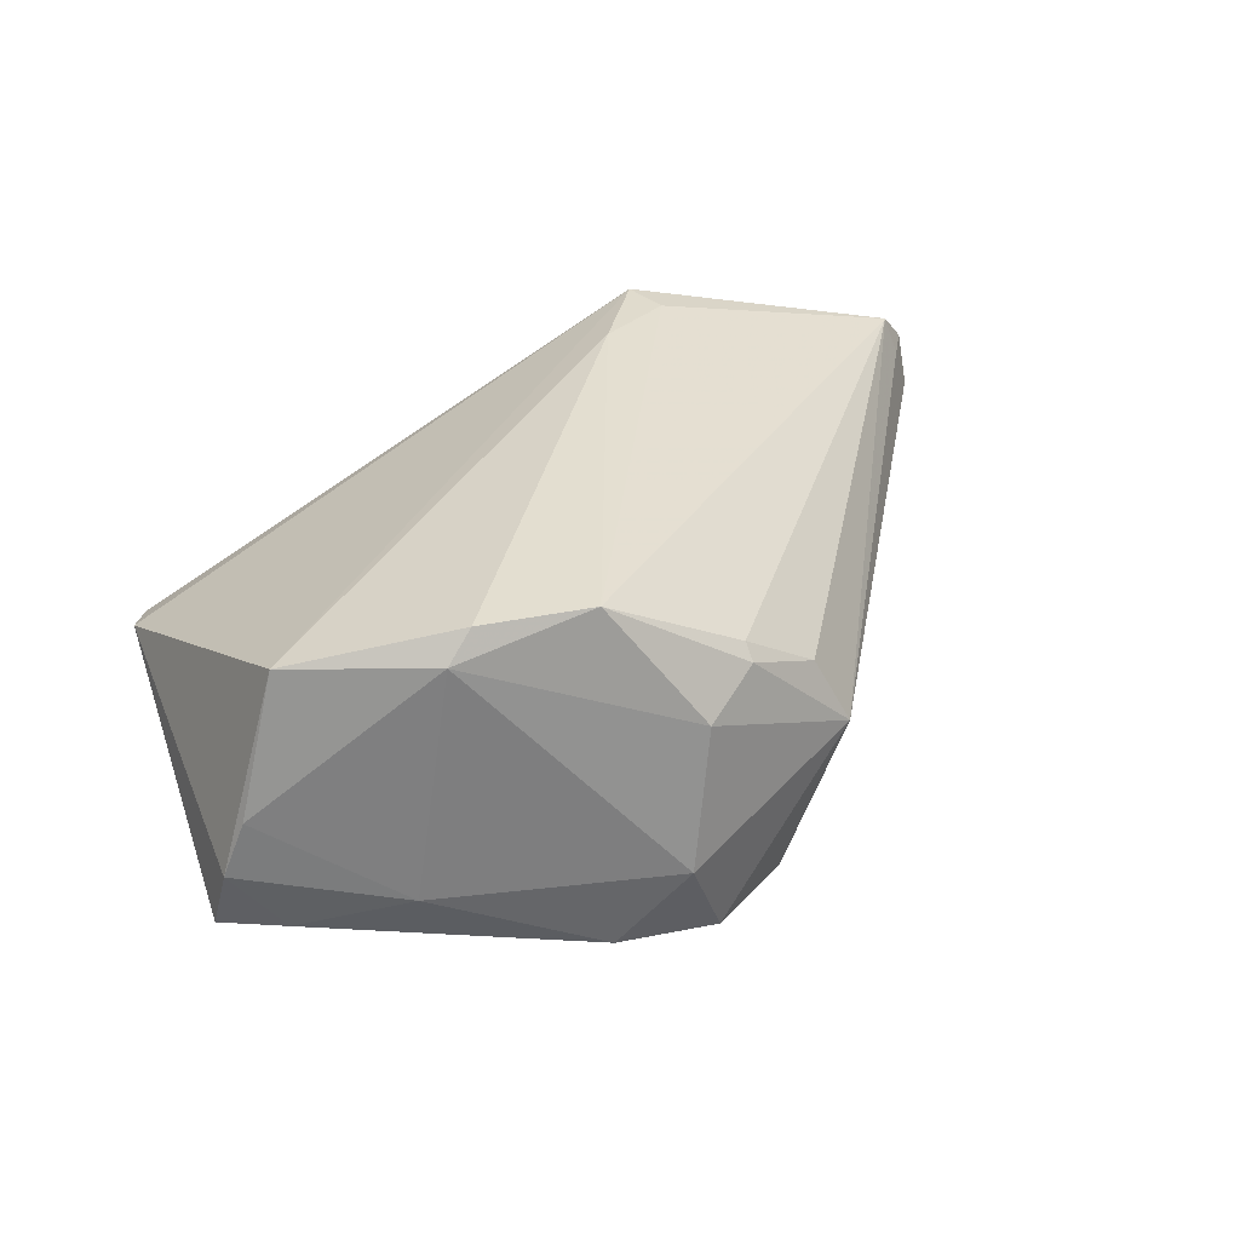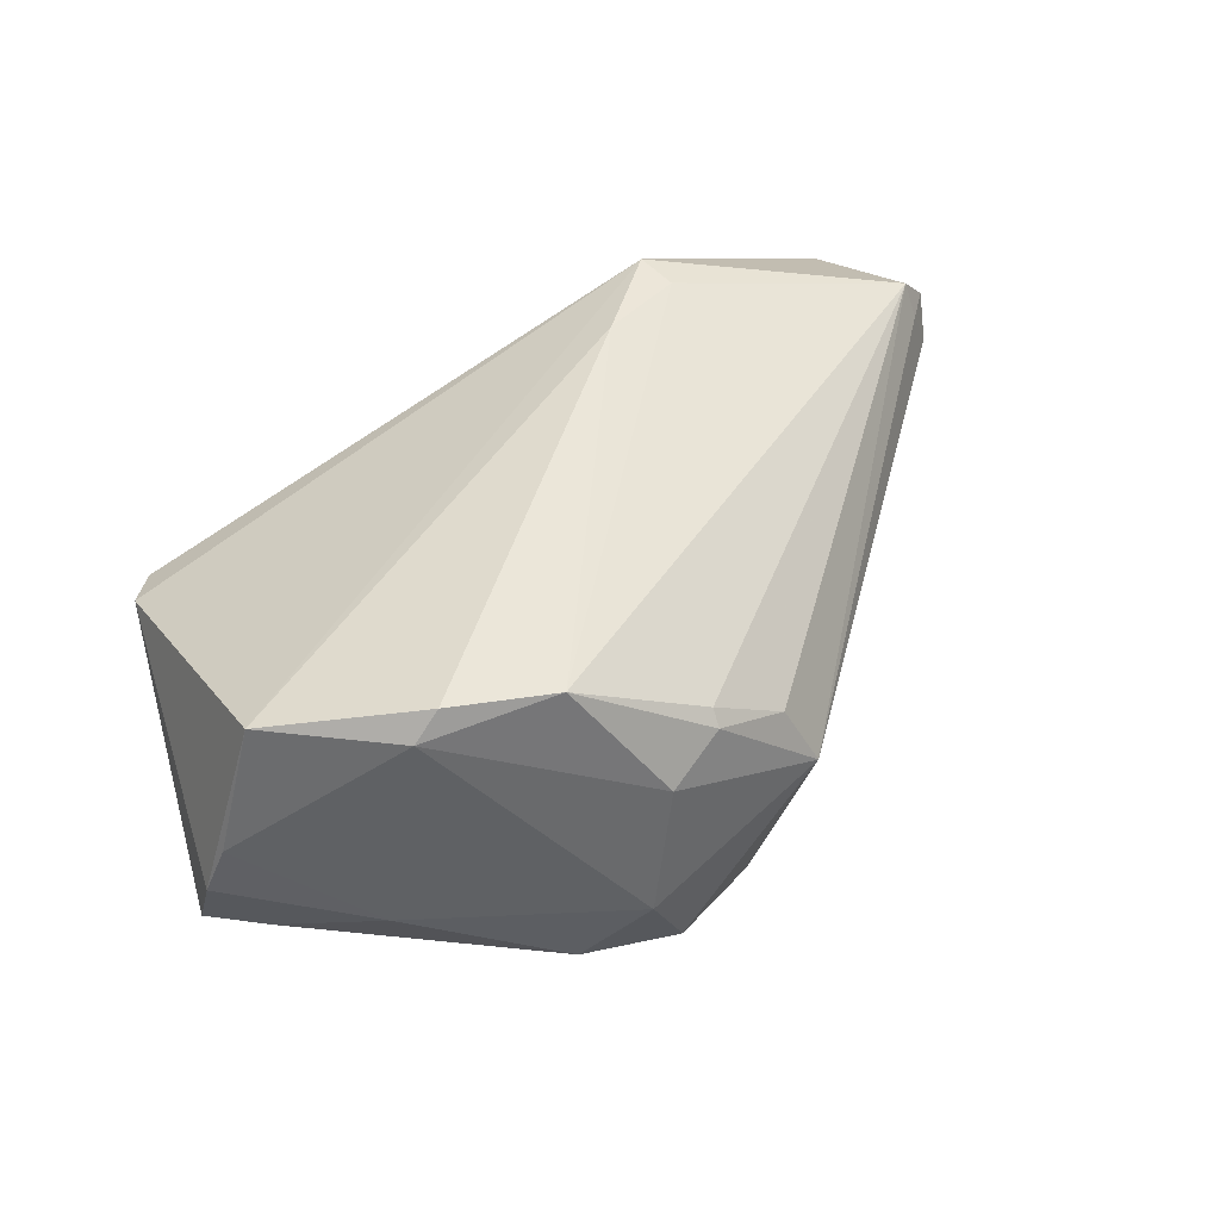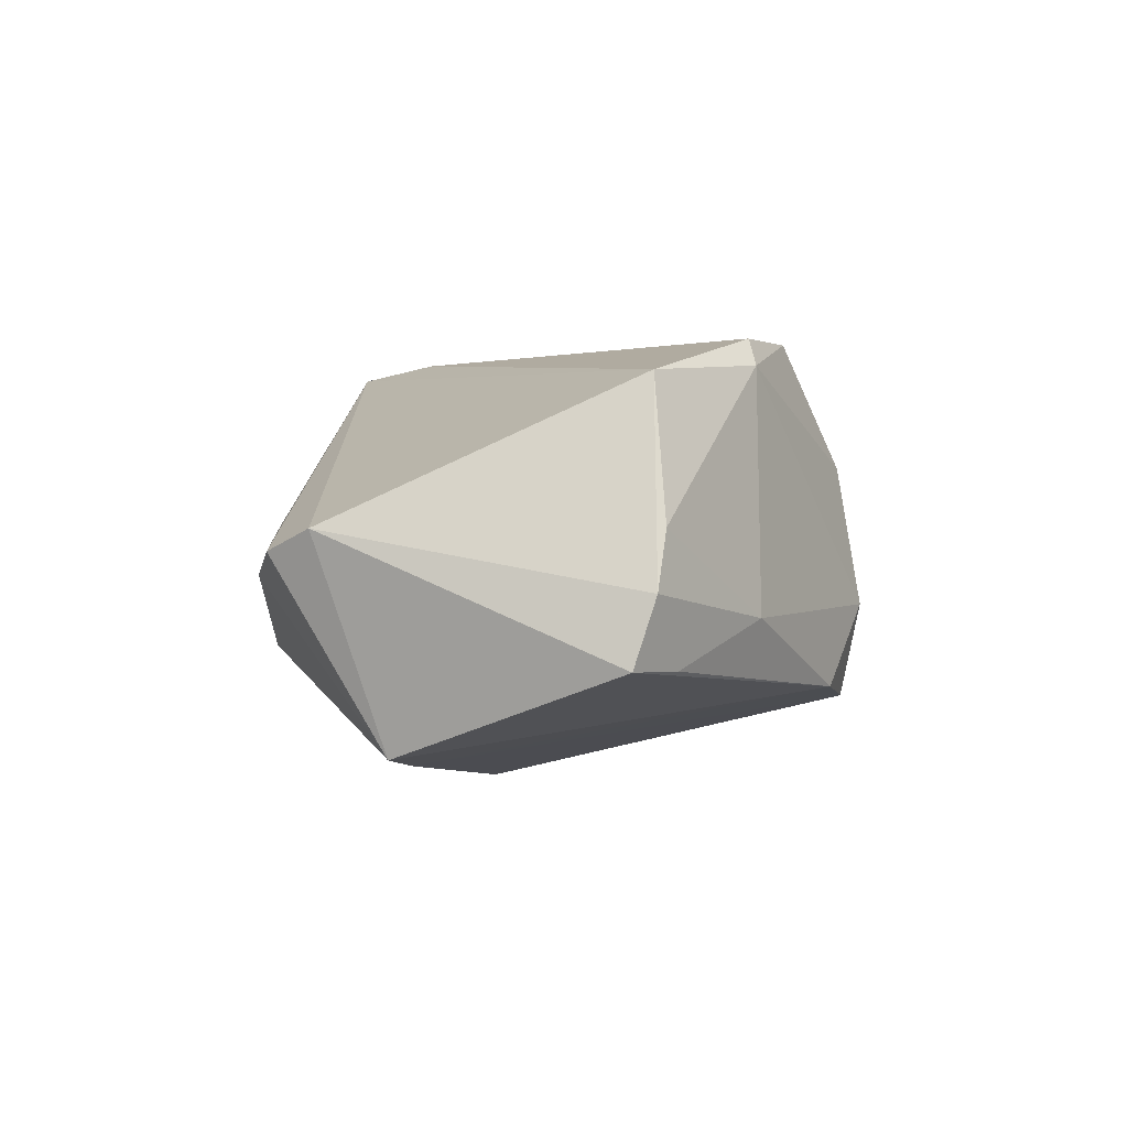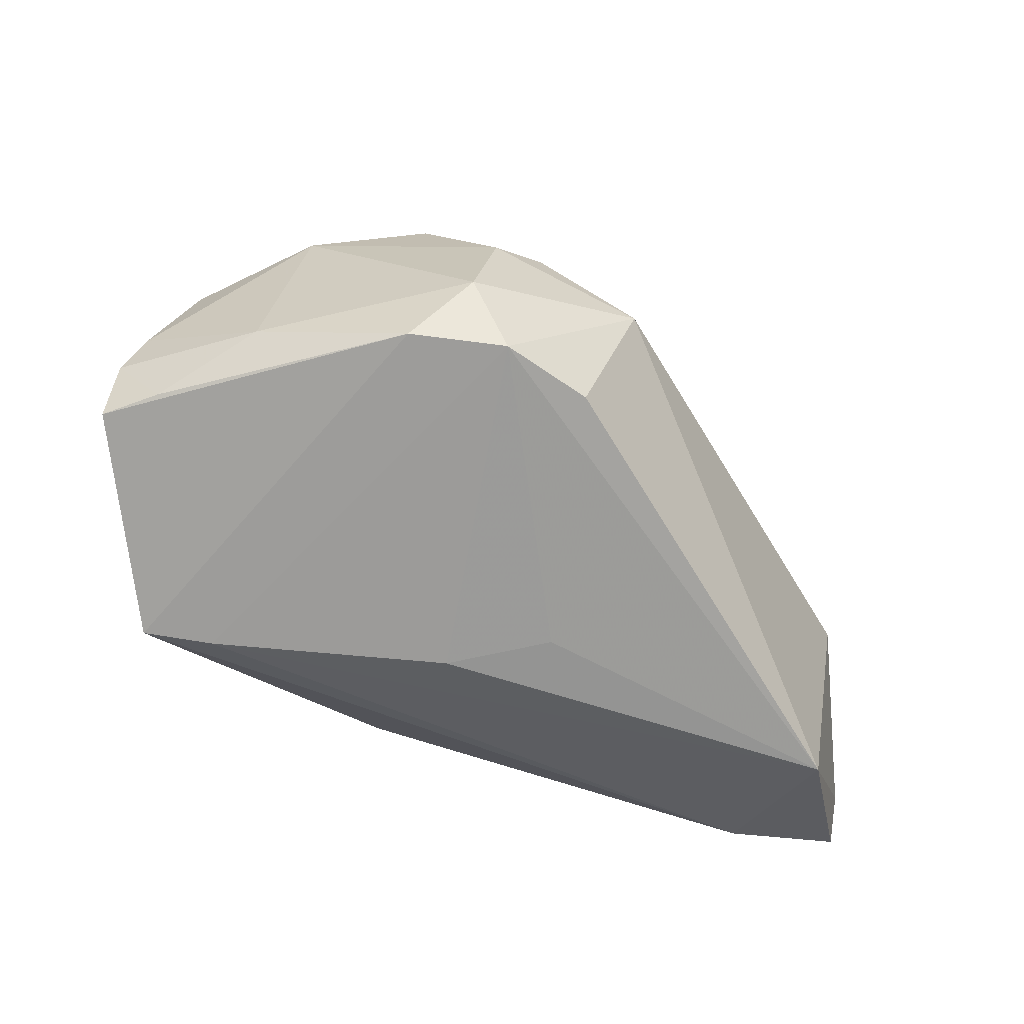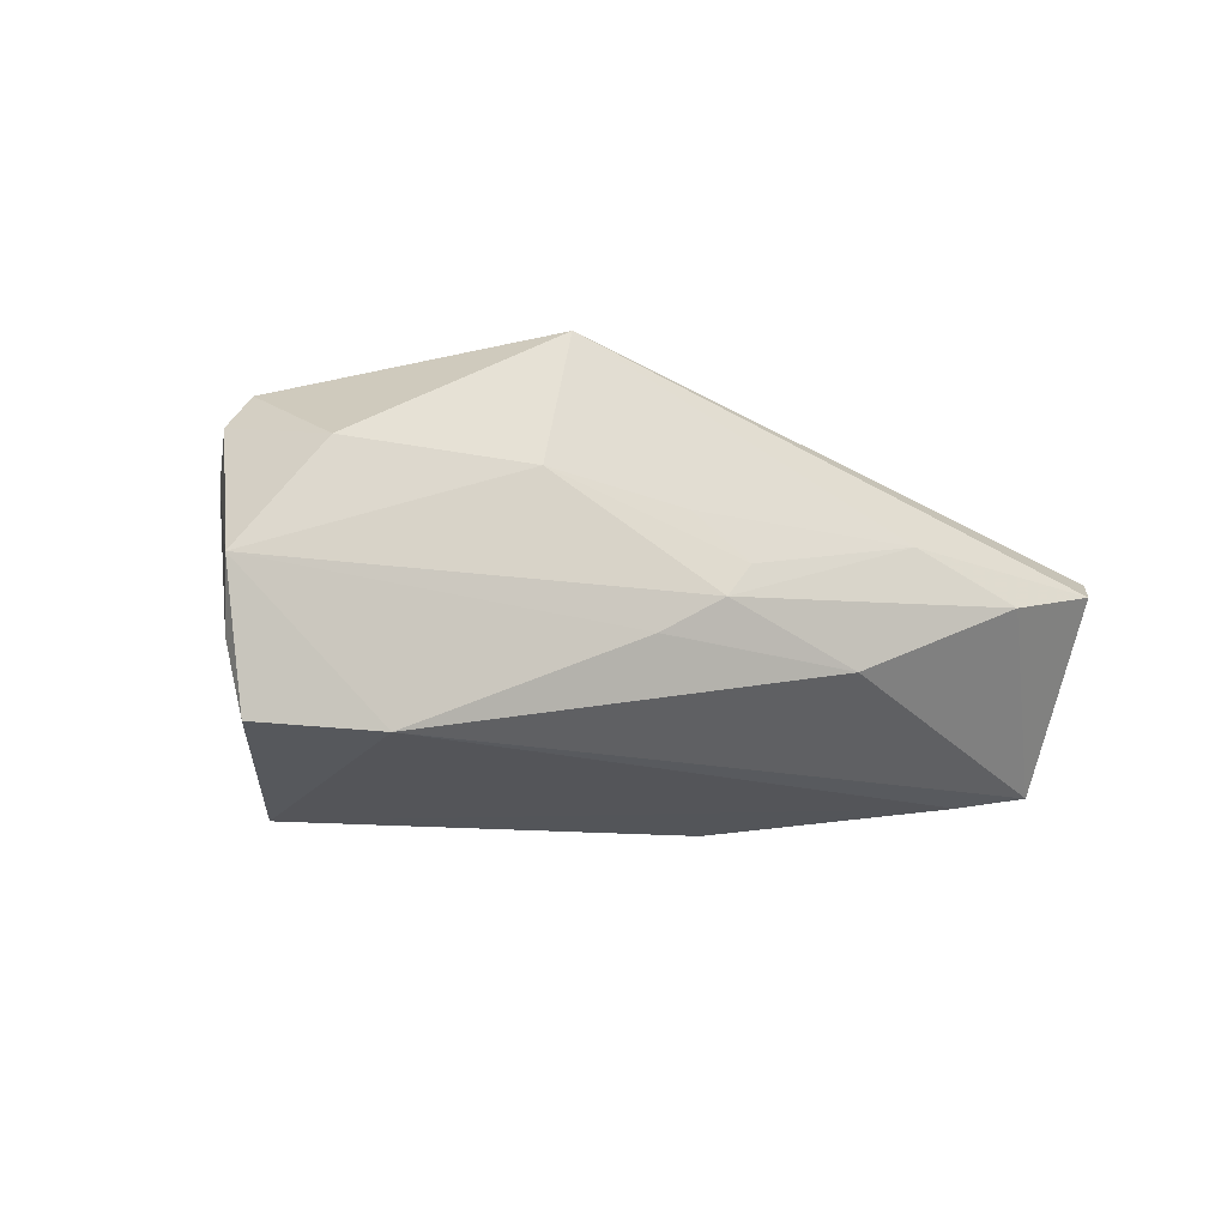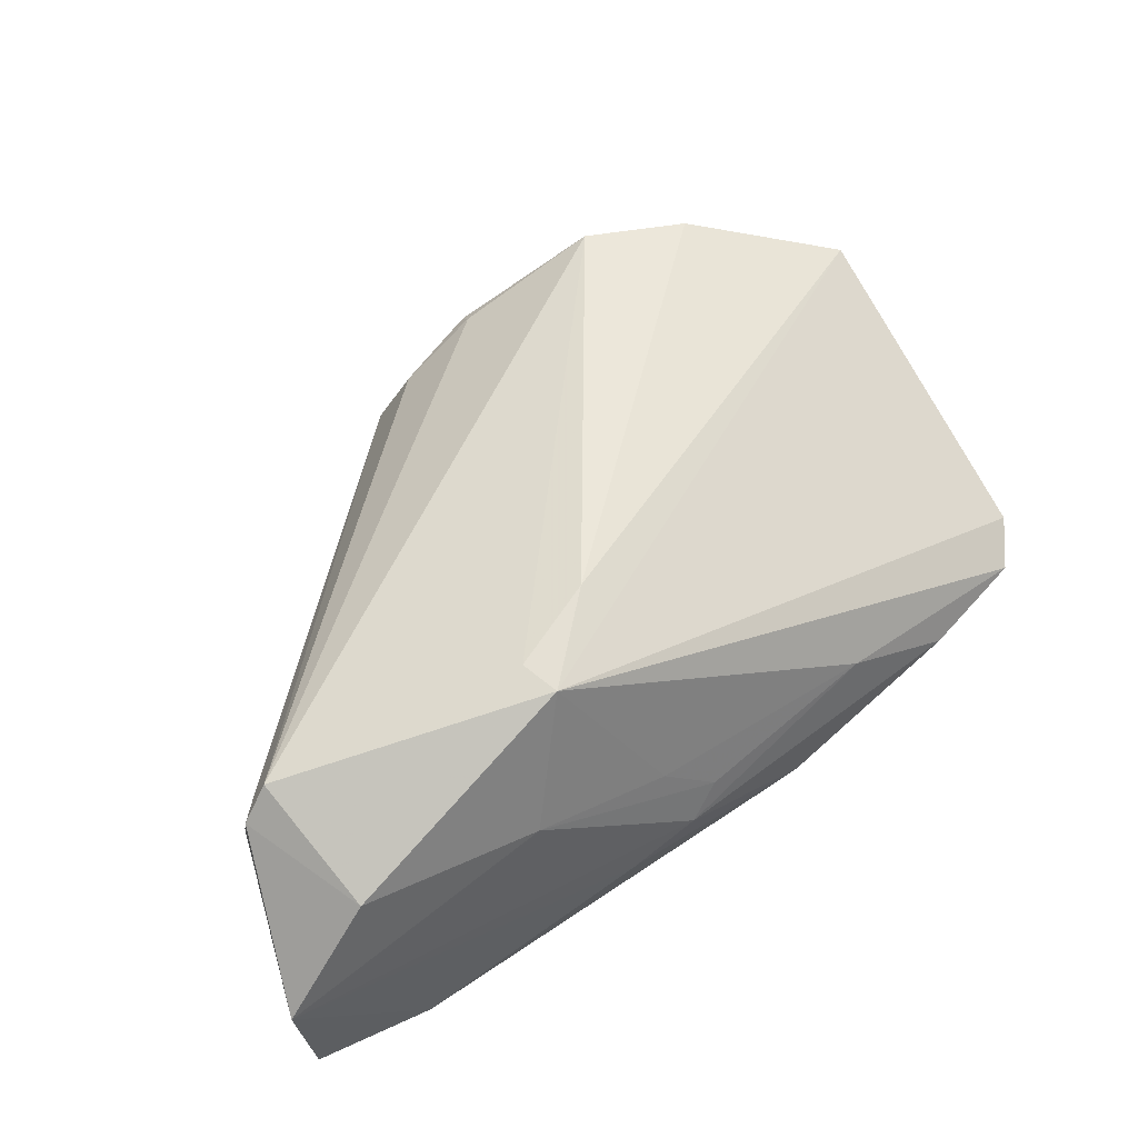
<metadata>
{"format":"obj","ext":"obj","renderer":"f3d","projection":"perspective","resolution":1024,"background":"white","views":[{"elev":36.1,"azim":150.5,"up":"+Z"},{"elev":49.6,"azim":154.9,"up":"+Z"},{"elev":-0.4,"azim":95.6,"up":"+Z"},{"elev":-56.3,"azim":169.2,"up":"+Z"},{"elev":-8.3,"azim":-24.1,"up":"+Z"},{"elev":55.1,"azim":-29.3,"up":"+Z"}]}
</metadata>
<code>
v -0.05069 -0.03328 -0.002137
v -0.005962 -0.031 0.005262
v 0.006531 -0.007082 -0.02363
v 0.01086 0.03328 -0.004427
v -0.04713 -0.01836 0.01187
v 0.01973 -0.02856 0.00397
v 0.04244 -0.01281 -0.01915
v 0.04774 0.01422 0.003043
v 0.006434 0.03127 -0.01456
v 0.04286 -0.02461 0.0009362
v -0.0411 -0.01483 -0.02363
v -0.04077 -0.03092 0.009375
v -0.04684 -0.01618 0.006849
v -0.01046 -0.03328 -0.00682
v -0.0211 -0.03156 0.0081
v -0.04991 -0.03103 -0.009152
v -0.003422 0.02659 -0.01486
v 0.03421 -0.01191 -0.02037
v -0.006343 0.02646 0.009768
v 0.0431 0.01278 0.01814
v 0.04564 -0.01989 0.003085
v -0.01723 -0.02136 0.0223
v -0.01582 -0.02585 0.0226
v -0.04474 -0.01543 0.01166
v -0.04416 -0.01722 0.01537
v 0.007858 0.0309 0.01038
v 0.0301 0.0223 0.01967
v 0.04996 0.01352 -0.003094
v 0.001814 0.02681 0.01527
v 0.001852 0.02833 0.01376
v 0.03452 0.02284 -0.005575
v -0.0001698 -0.03199 0.0004316
v -0.00521 -0.002586 -0.0224
v -0.04873 -0.03251 -0.01634
v 0.01188 -0.03066 -0.009048
v 0.01754 0.02994 -0.01305
v -0.003377 -0.03328 -0.003024
v 0.03181 -0.02803 -0.001304
v -0.03564 -0.03303 -0.01682
v 0.02718 0.02151 0.02269
v 0.04463 0.01517 -0.0104
v 0.01608 0.025 0.02313
v 0.05069 0.01125 -0.01029
v -0.007967 -0.01668 0.02363
v -0.009539 0.02848 0.002642
f 20 40 44
f 44 23 20
f 45 11 13
f 44 40 42
f 42 29 25
f 17 11 45
f 45 9 17
f 17 9 11
f 4 9 45
f 12 23 25
f 22 23 44
f 25 23 22
f 44 42 22
f 22 42 25
f 11 9 33
f 33 3 11
f 9 3 33
f 34 39 1
f 11 39 34
f 11 3 18
f 18 39 11
f 18 3 9
f 40 20 27
f 27 42 40
f 21 23 10
f 21 20 23
f 28 20 21
f 21 43 28
f 5 13 1
f 1 12 5
f 5 12 25
f 45 25 19
f 25 29 19
f 26 4 45
f 42 27 26
f 26 27 4
f 10 23 6
f 23 12 15
f 1 37 15
f 15 12 1
f 28 43 41
f 1 13 16
f 16 34 1
f 16 13 11
f 11 34 16
f 8 20 28
f 8 27 20
f 45 13 24
f 13 5 24
f 24 25 45
f 24 5 25
f 30 26 45
f 45 19 30
f 30 19 29
f 29 42 30
f 42 26 30
f 10 6 38
f 38 6 37
f 37 35 38
f 39 35 14
f 14 35 37
f 1 39 14
f 14 37 1
f 39 18 7
f 7 35 39
f 7 38 35
f 10 38 7
f 7 21 10
f 43 21 7
f 37 6 32
f 32 15 37
f 28 41 31
f 4 27 31
f 31 8 28
f 27 8 31
f 36 41 43
f 43 7 36
f 36 31 41
f 36 18 9
f 36 7 18
f 9 4 36
f 4 31 36
f 23 15 2
f 15 32 2
f 2 6 23
f 2 32 6

</code>
